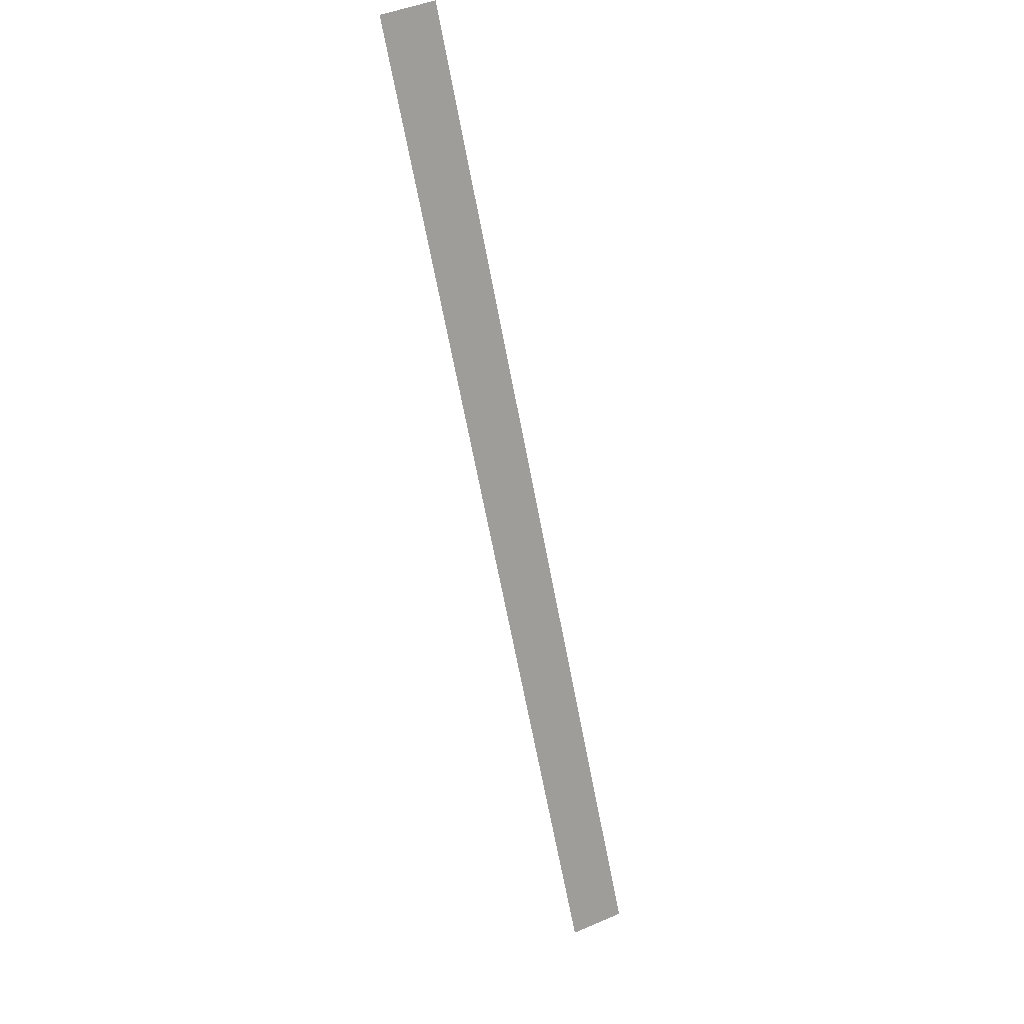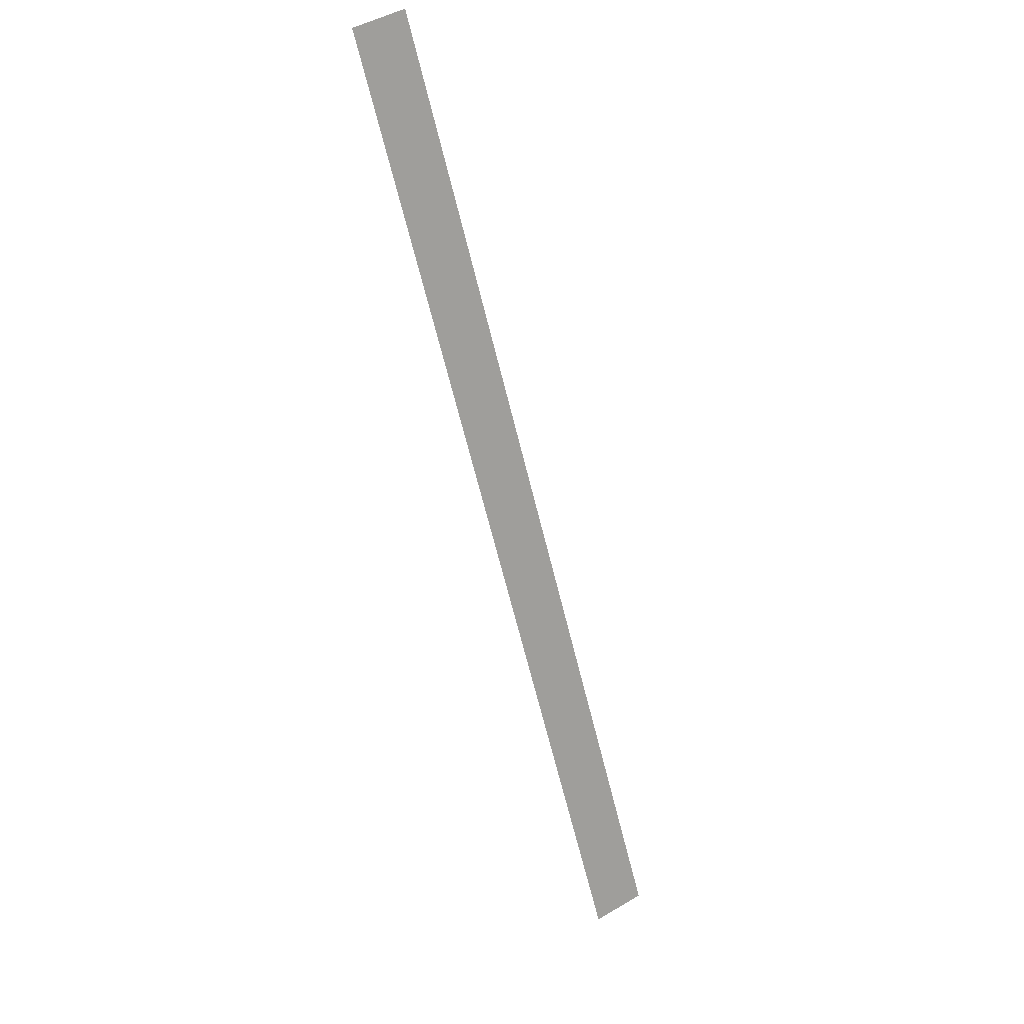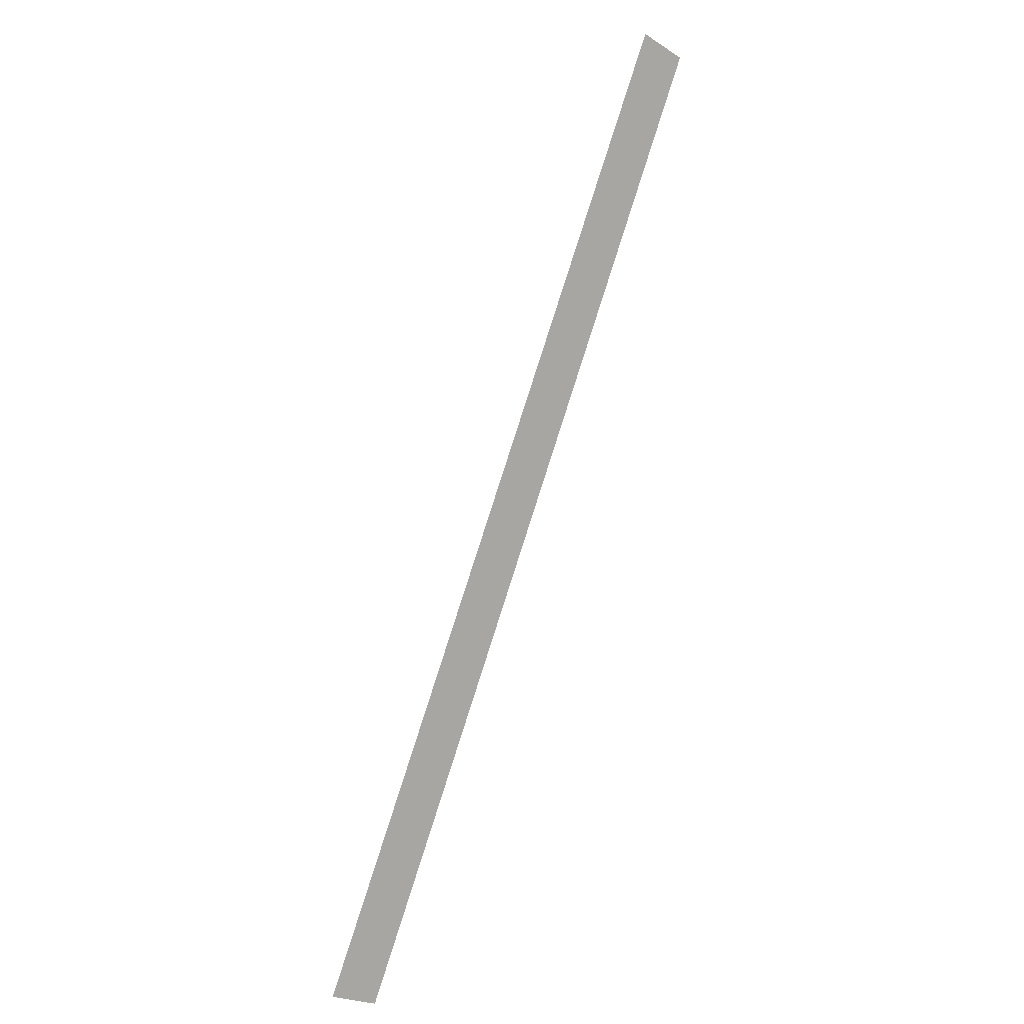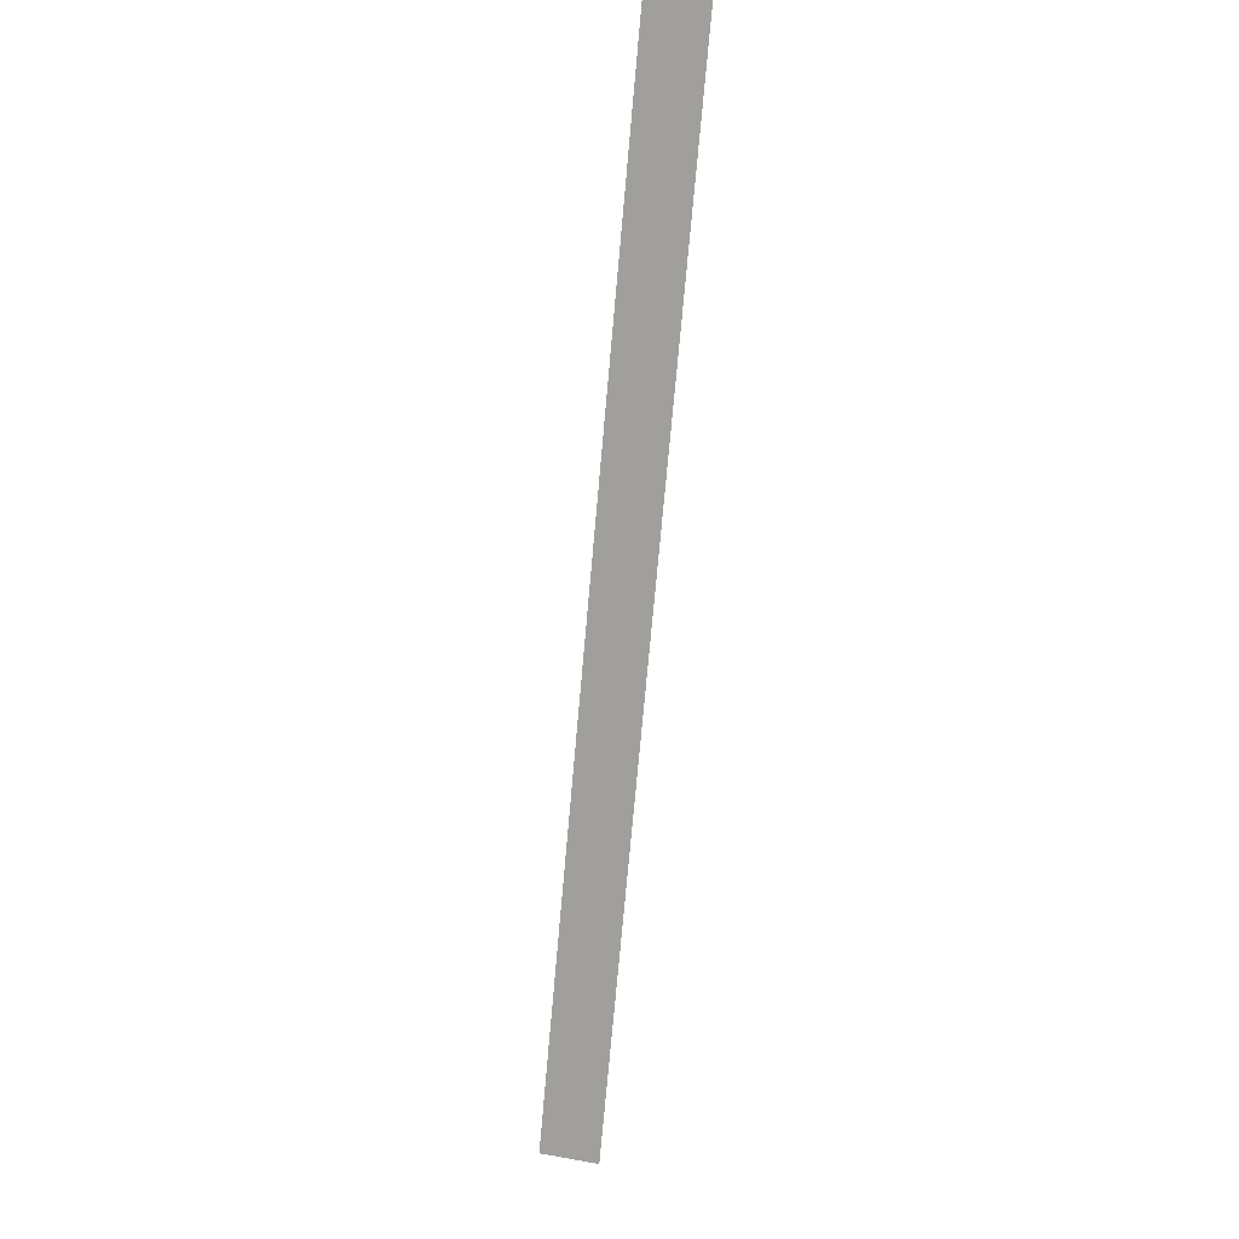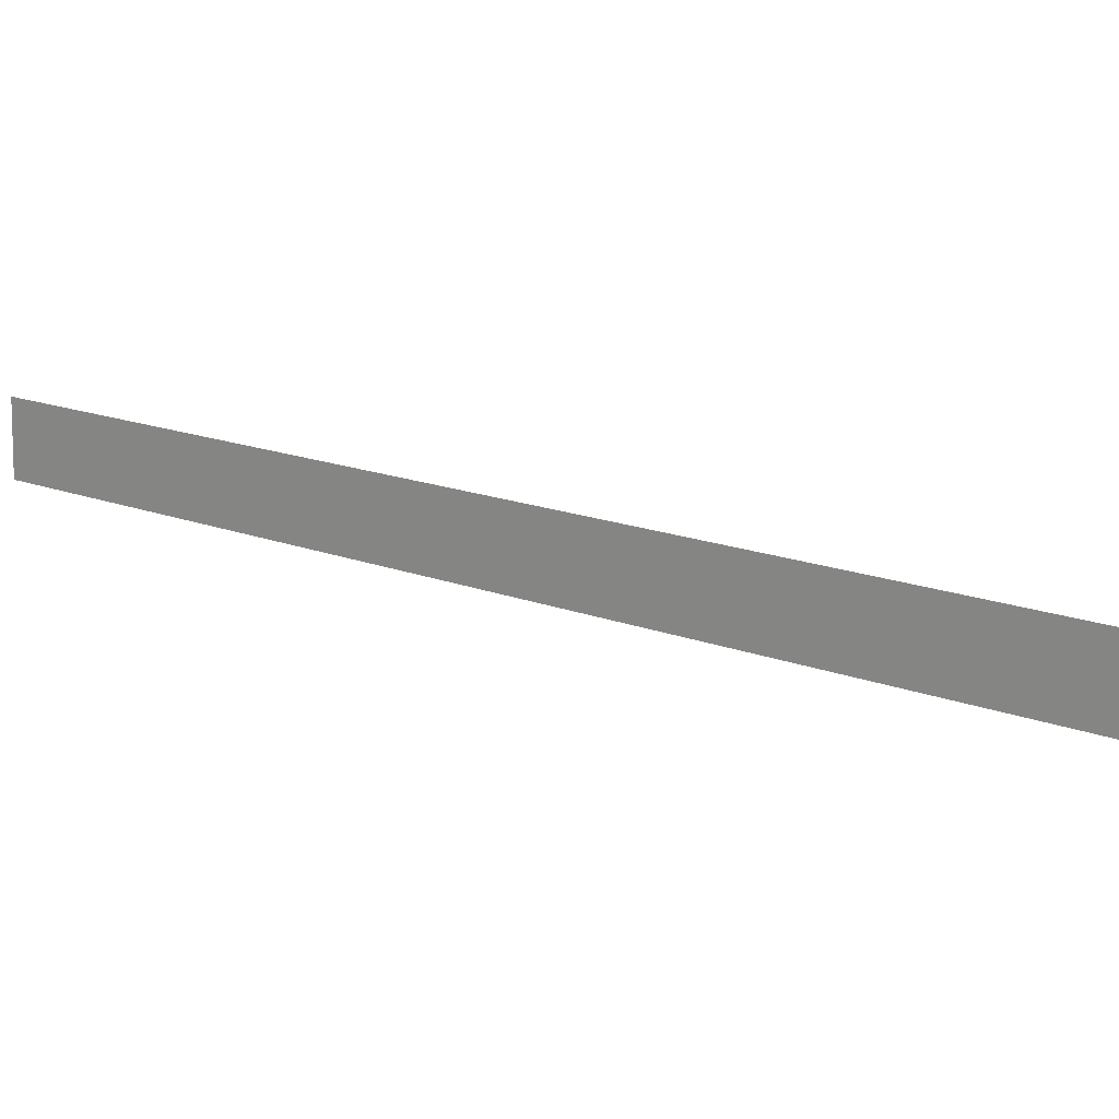
<metadata>
{"format":"obj","ext":"obj","renderer":"f3d","projection":"perspective","resolution":1024,"background":"white","views":[{"elev":46.7,"azim":-115.8,"up":"+Z"},{"elev":47.7,"azim":-123.4,"up":"+Z"},{"elev":-23.7,"azim":44.2,"up":"+Z"},{"elev":41.9,"azim":-78.0,"up":"+Z"},{"elev":12.7,"azim":-19.4,"up":"+Y"}]}
</metadata>
<code>
o Plane.001
v -0.5376 0.003491 -0.001743
v -0.5376 0.2943 -0.001743
v -2.823 0.003491 -4.831
v -2.823 0.2943 -4.831
f 2 1 3
f 2 3 4

</code>
